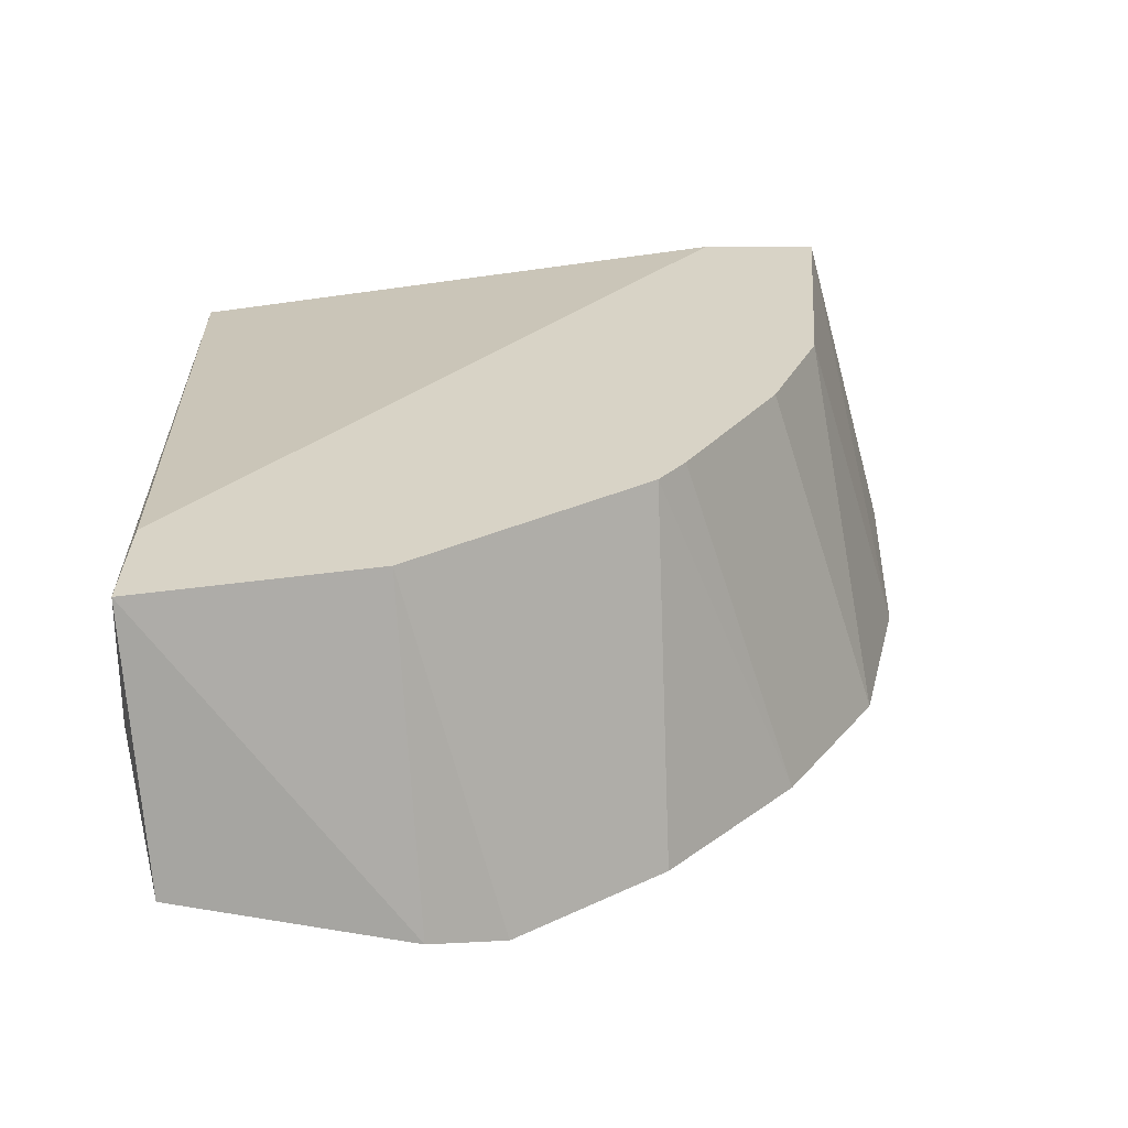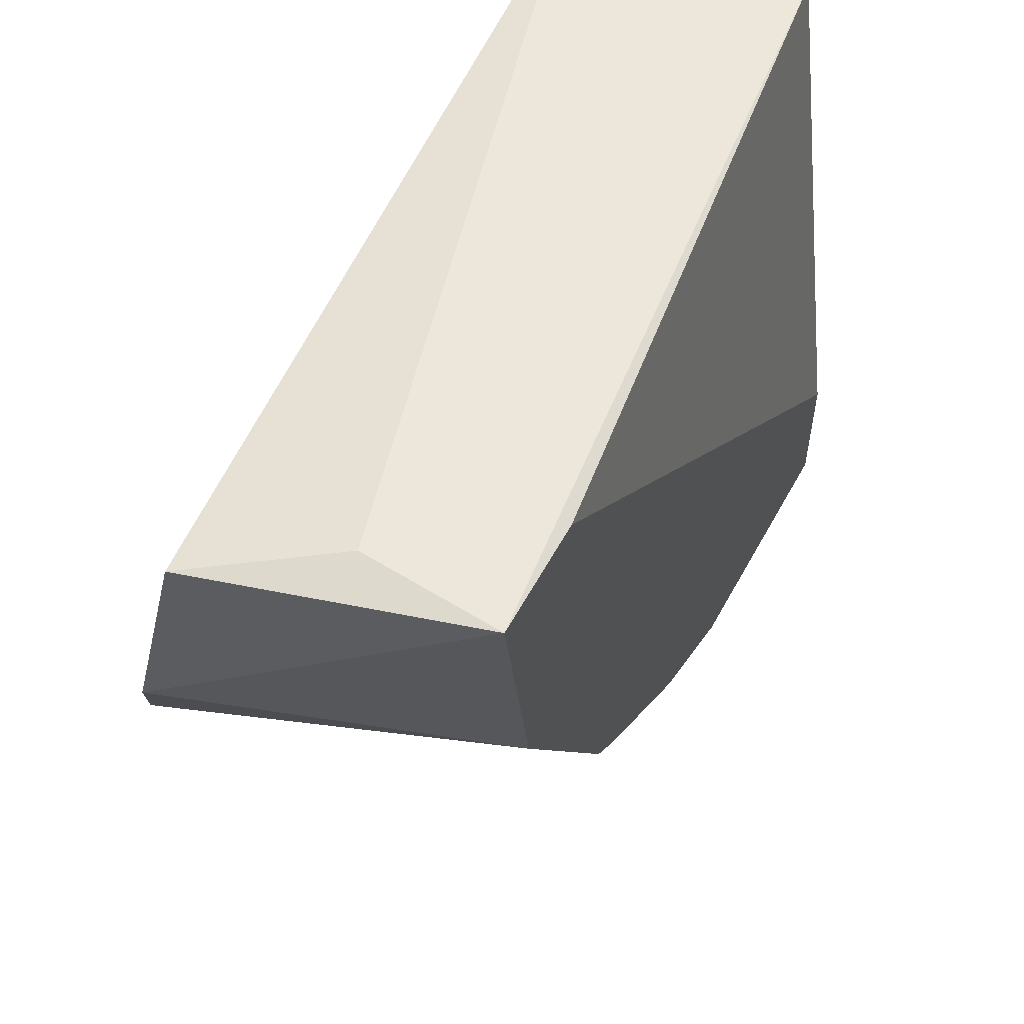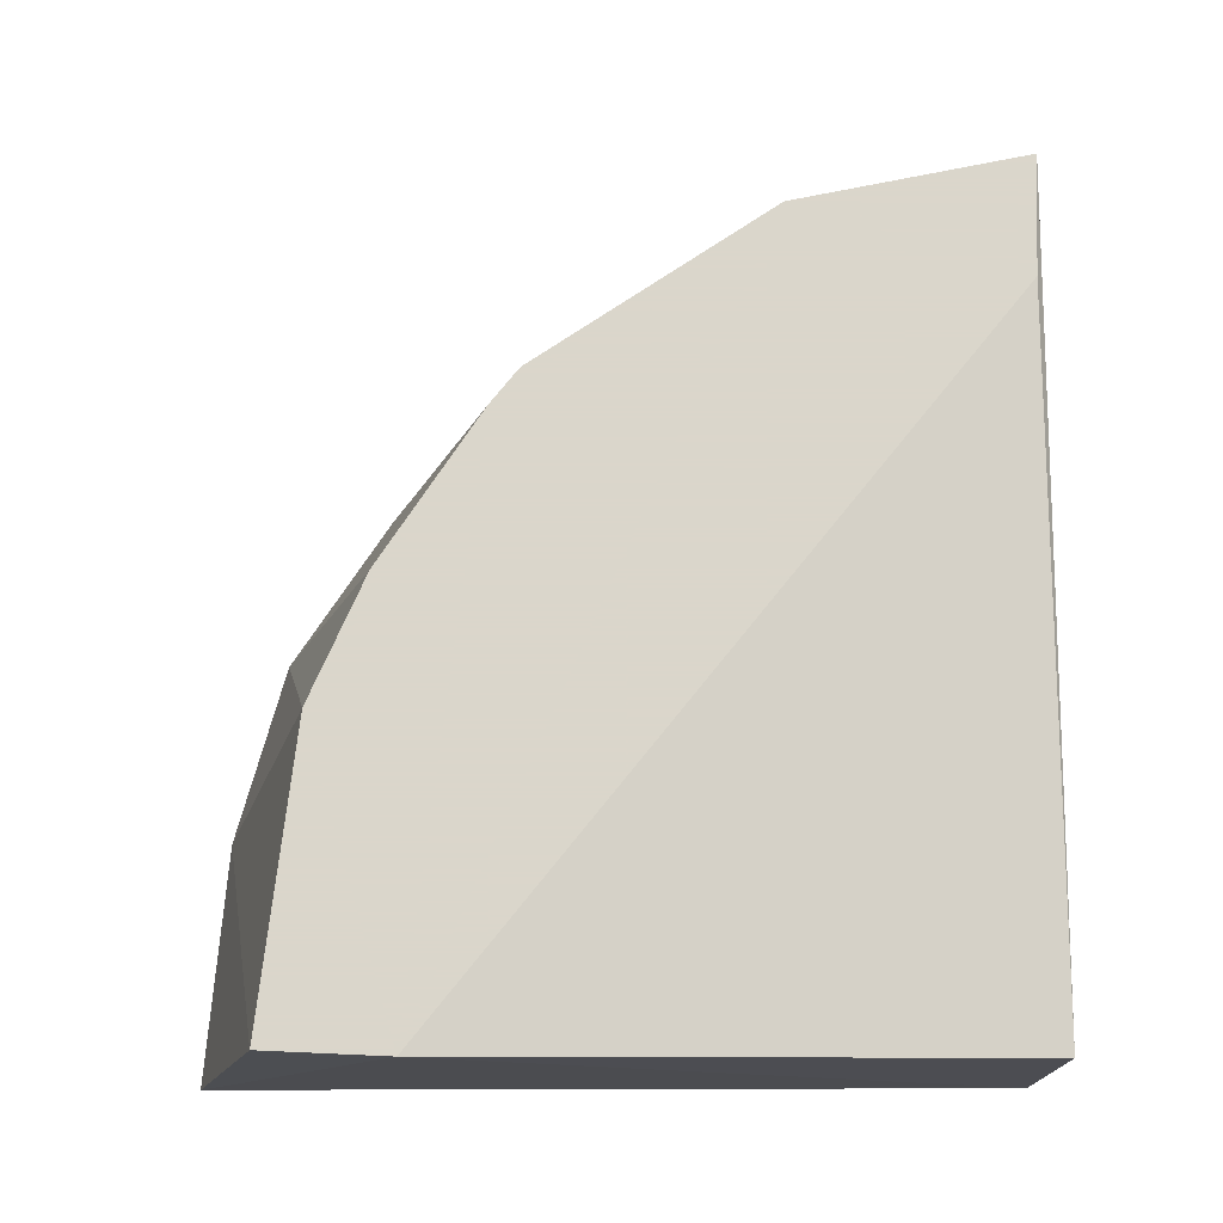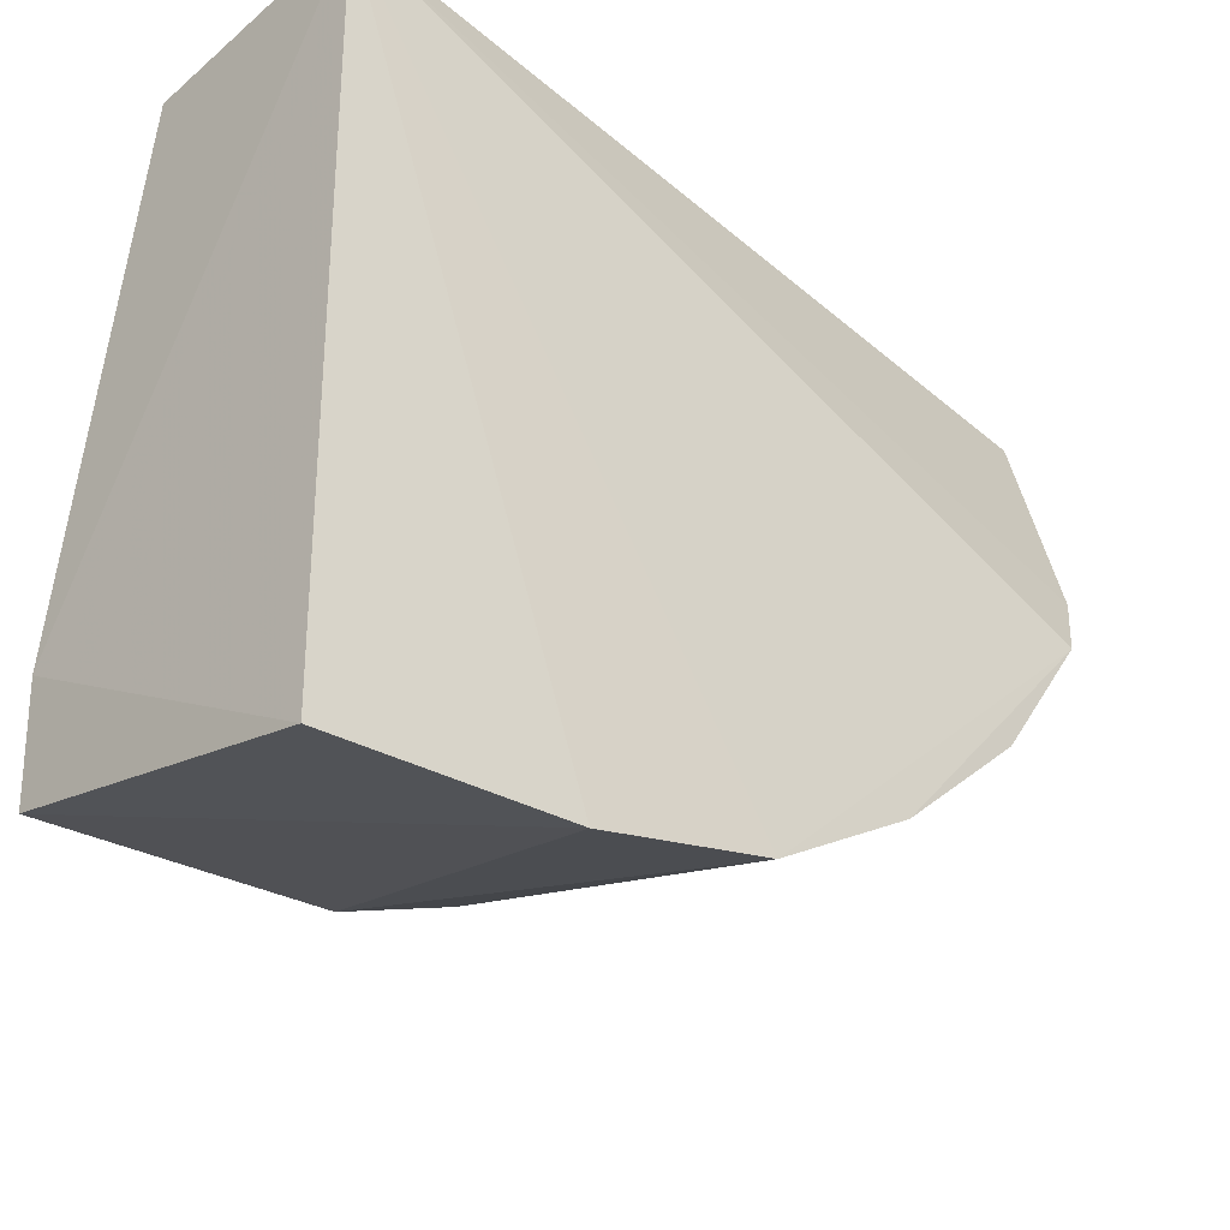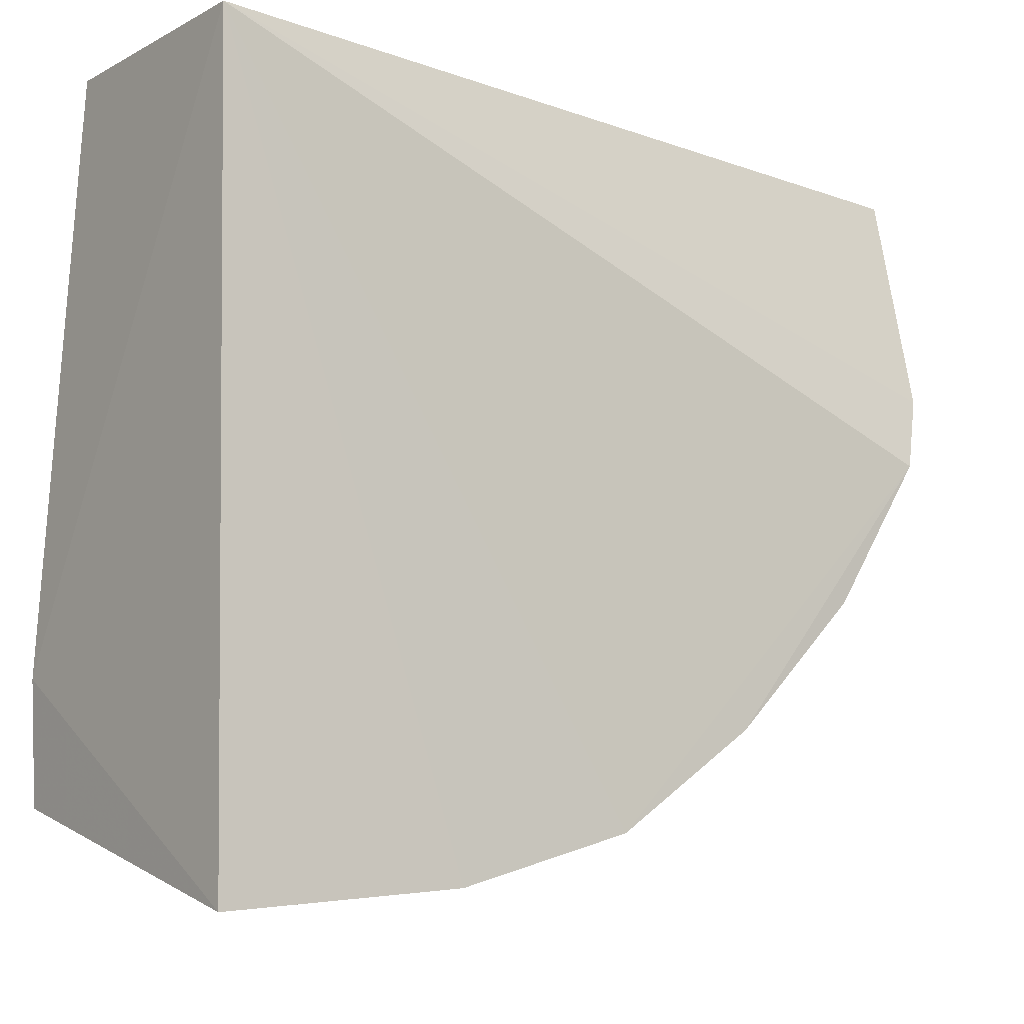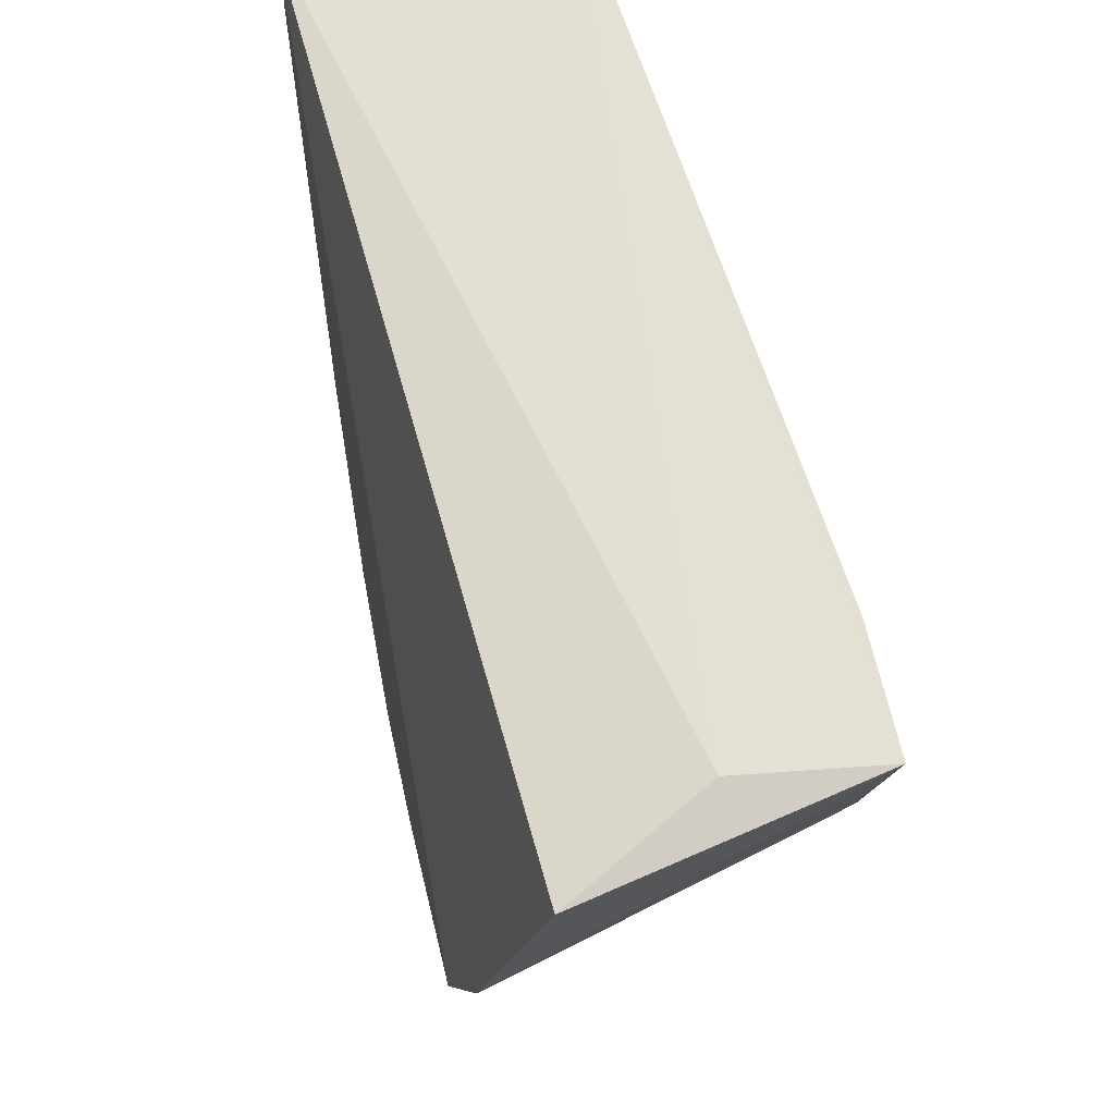
<metadata>
{"format":"obj","ext":"obj","renderer":"f3d","projection":"perspective","resolution":1024,"background":"white","views":[{"elev":28.0,"azim":-92.2,"up":"+Z"},{"elev":52.2,"azim":-64.0,"up":"+Y"},{"elev":73.7,"azim":89.6,"up":"+Z"},{"elev":-37.0,"azim":137.2,"up":"+Y"},{"elev":-9.3,"azim":142.9,"up":"+Y"},{"elev":66.5,"azim":-102.1,"up":"+Y"}]}
</metadata>
<code>
v 0.01636 -0.2527 0.3974
v -0.1523 -0.1671 0.5
v -0.2244 -0.01784 0.5
v 0.01786 -0.01786 0.4015
v -0.2272 -0.1156 0.3935
v -0.06988 -0.2141 0.5
v 0.01863 -0.1884 0.5
v -0.2106 -0.08724 0.5
v -0.1095 -0.2317 0.3929
v -0.2399 -0.02393 0.4182
v 0.0168 -0.2246 0.5
v 0.01786 -0.01786 0.4788
v -0.1629 -0.1586 0.5
v -0.2363 -0.09294 0.3996
v -0.05521 -0.2468 0.3941
v -0.1069 -0.1975 0.5
v -0.219 -0.01676 0.4591
v -0.1882 -0.01967 0.5
v -0.1549 -0.2014 0.3928
v -0.1969 -0.161 0.3935
f 7 1 4
f 7 2 6
f 8 2 7
f 9 5 4
f 11 7 6
f 11 1 7
f 12 7 4
f 13 2 8
f 14 8 3
f 14 5 8
f 14 3 10
f 14 10 4
f 14 4 5
f 15 9 4
f 15 4 1
f 15 6 9
f 15 11 6
f 15 1 11
f 16 9 6
f 16 6 2
f 17 10 3
f 17 4 10
f 17 12 4
f 17 3 12
f 18 12 3
f 18 7 12
f 18 8 7
f 18 3 8
f 19 2 13
f 19 16 2
f 19 9 16
f 19 5 9
f 20 19 13
f 20 5 19
f 20 13 8
f 20 8 5

</code>
